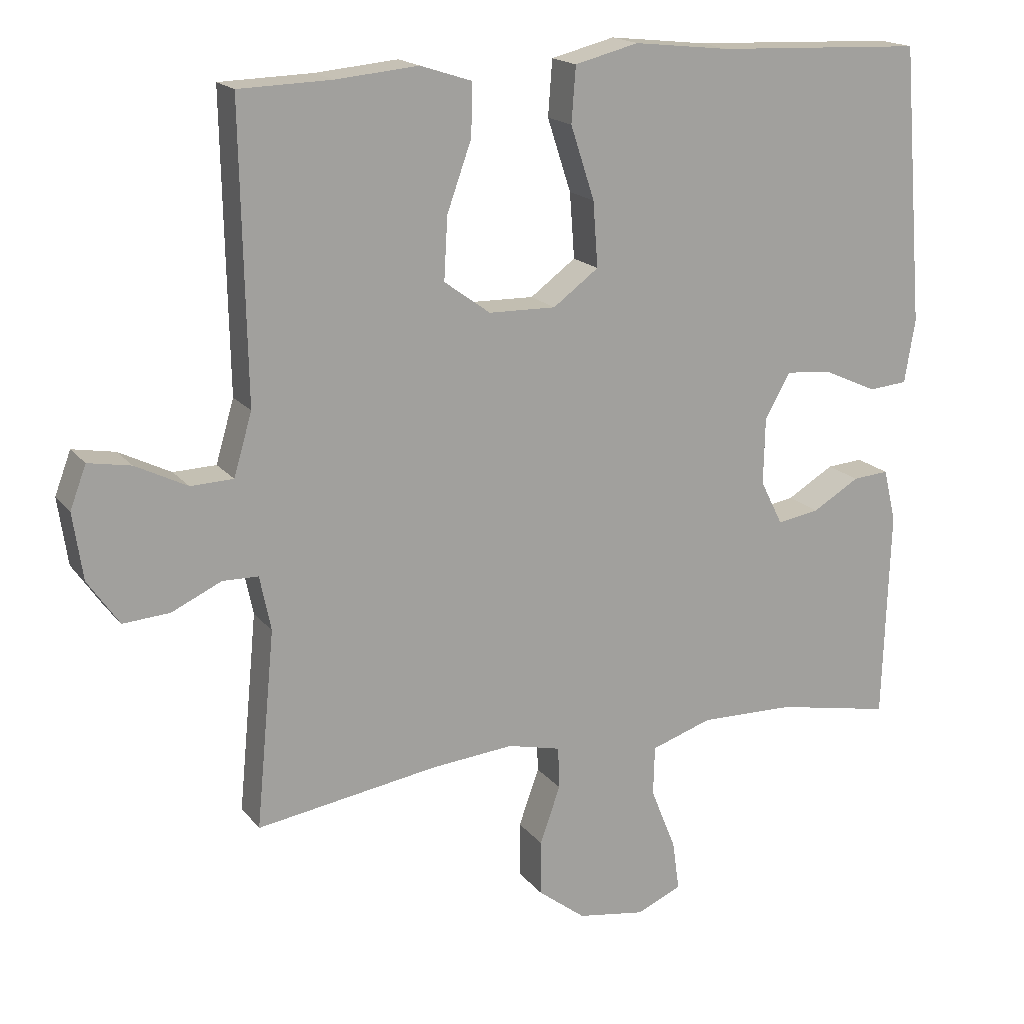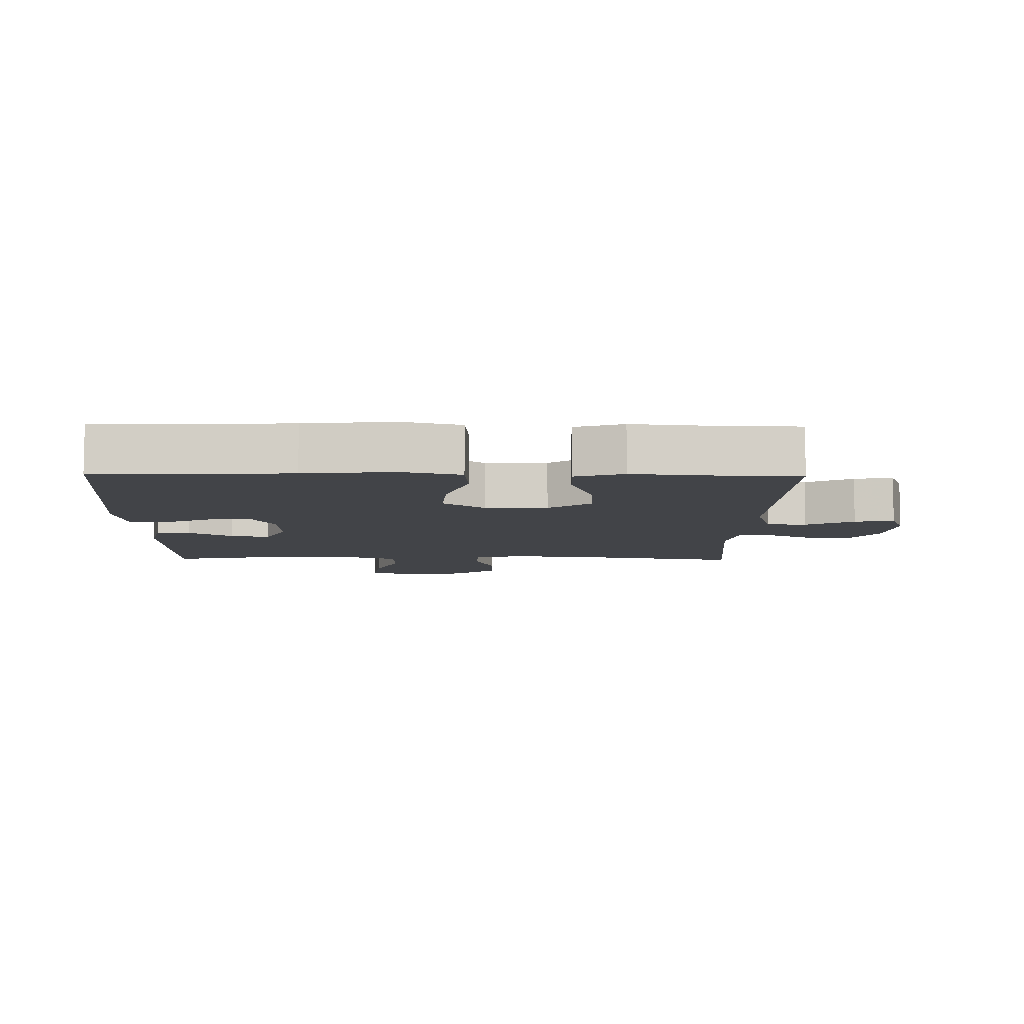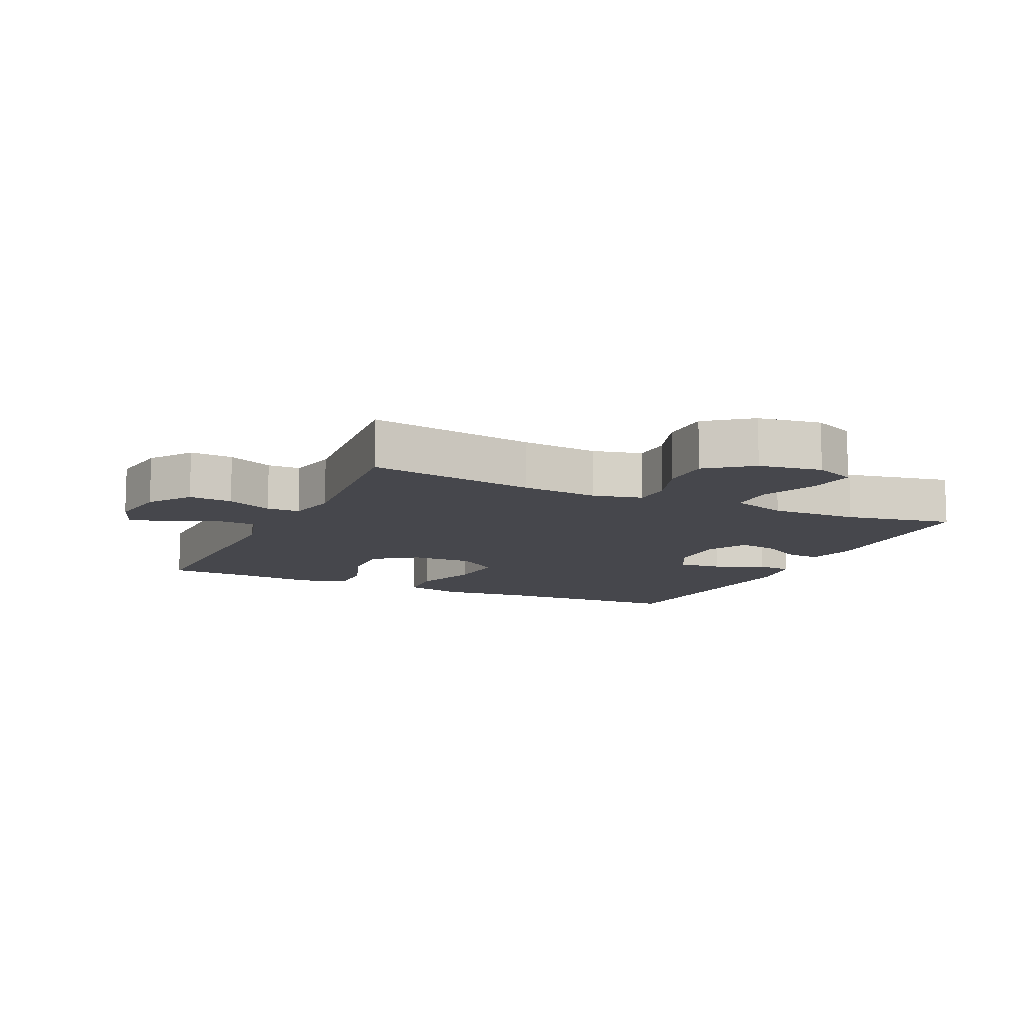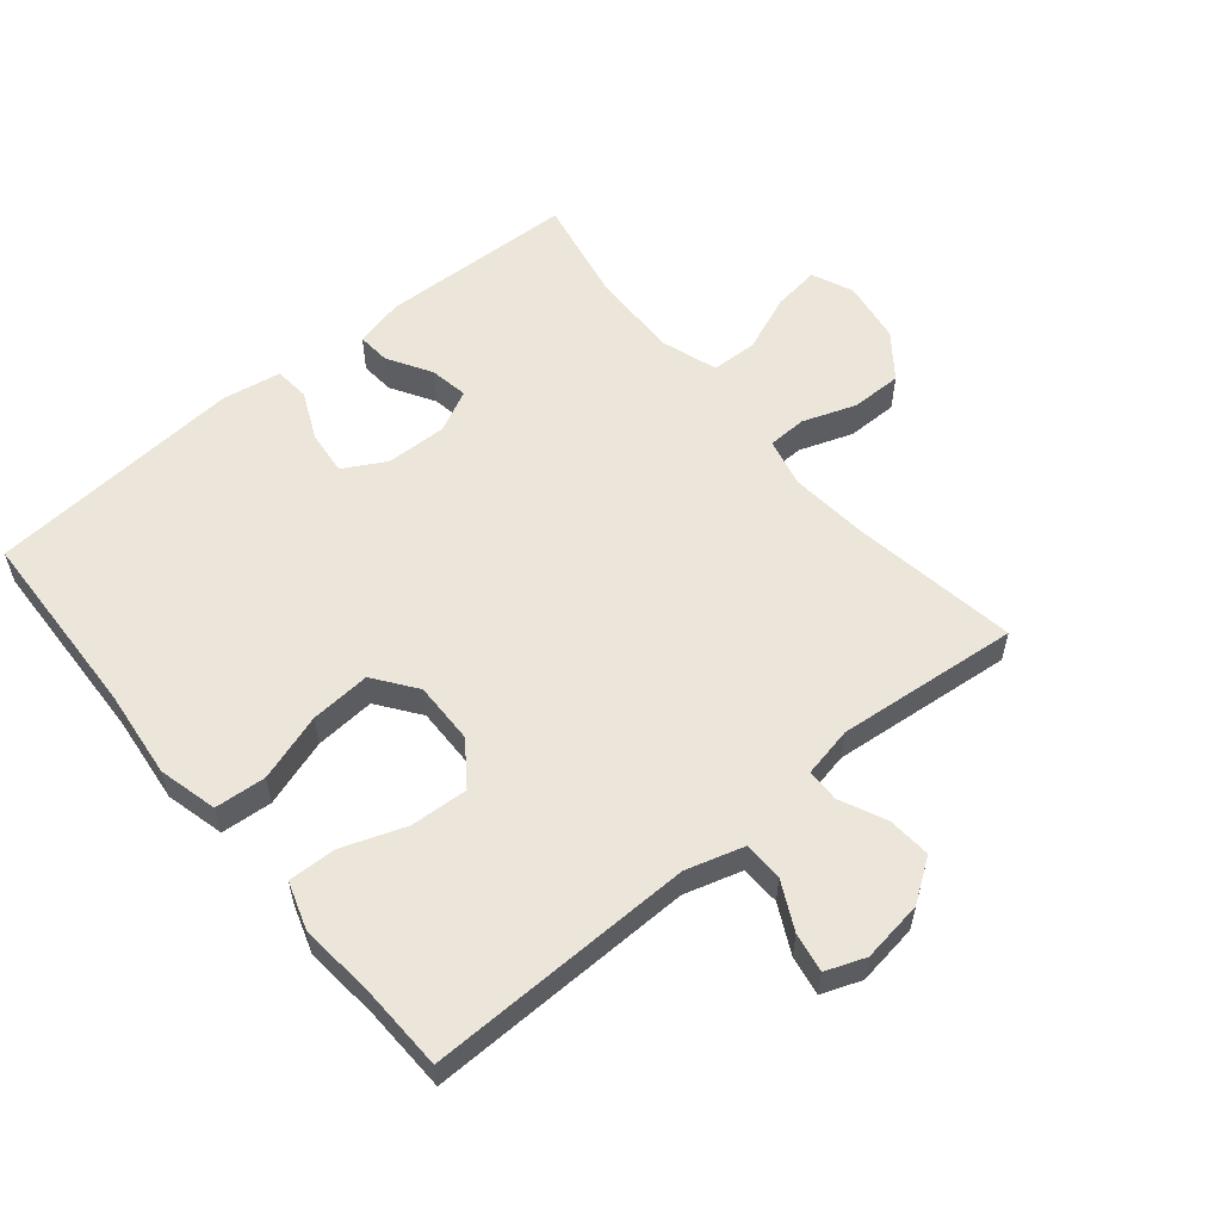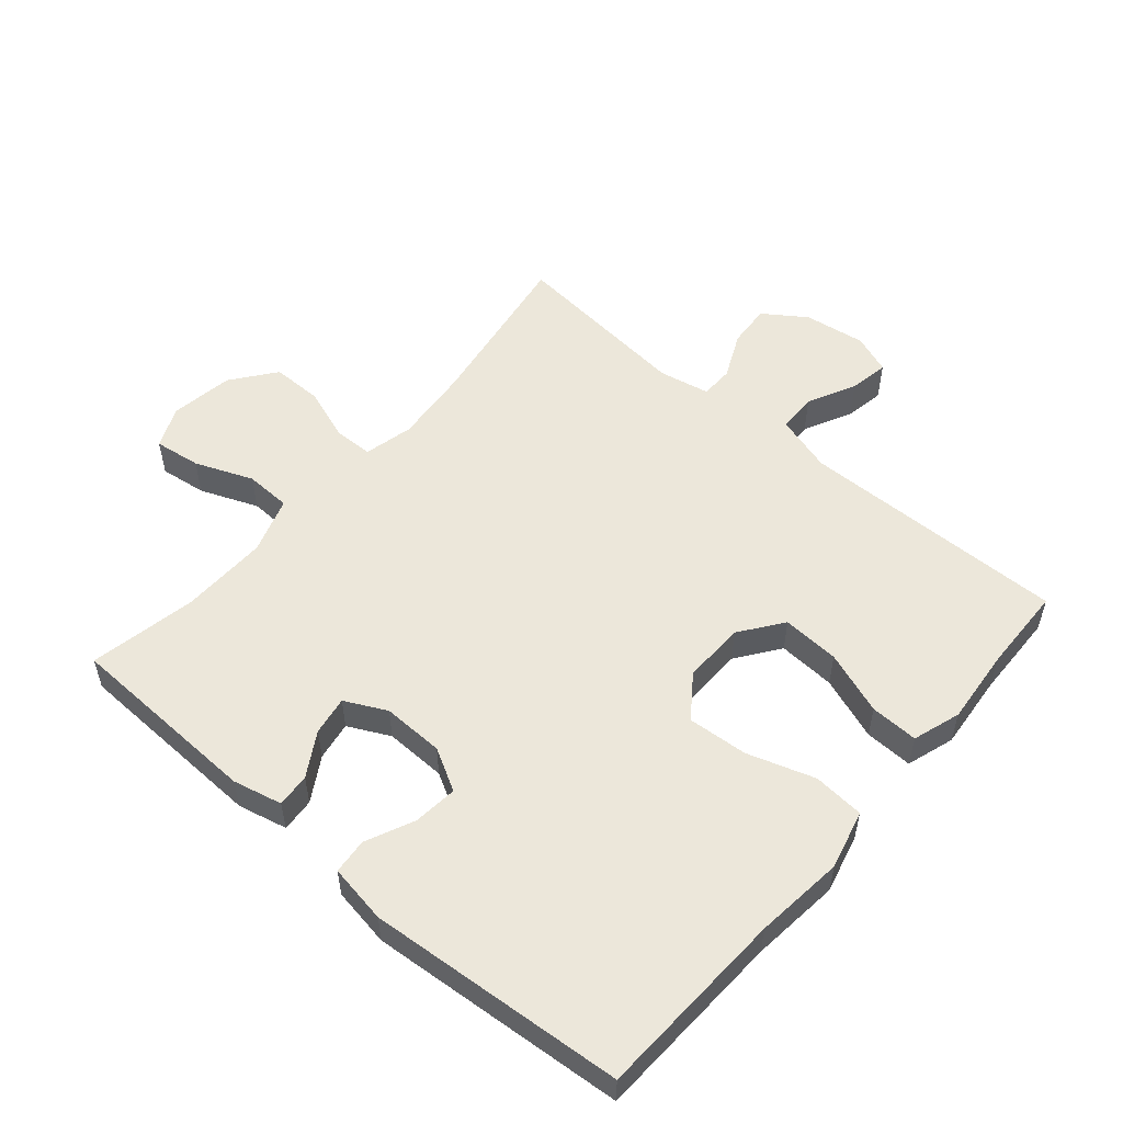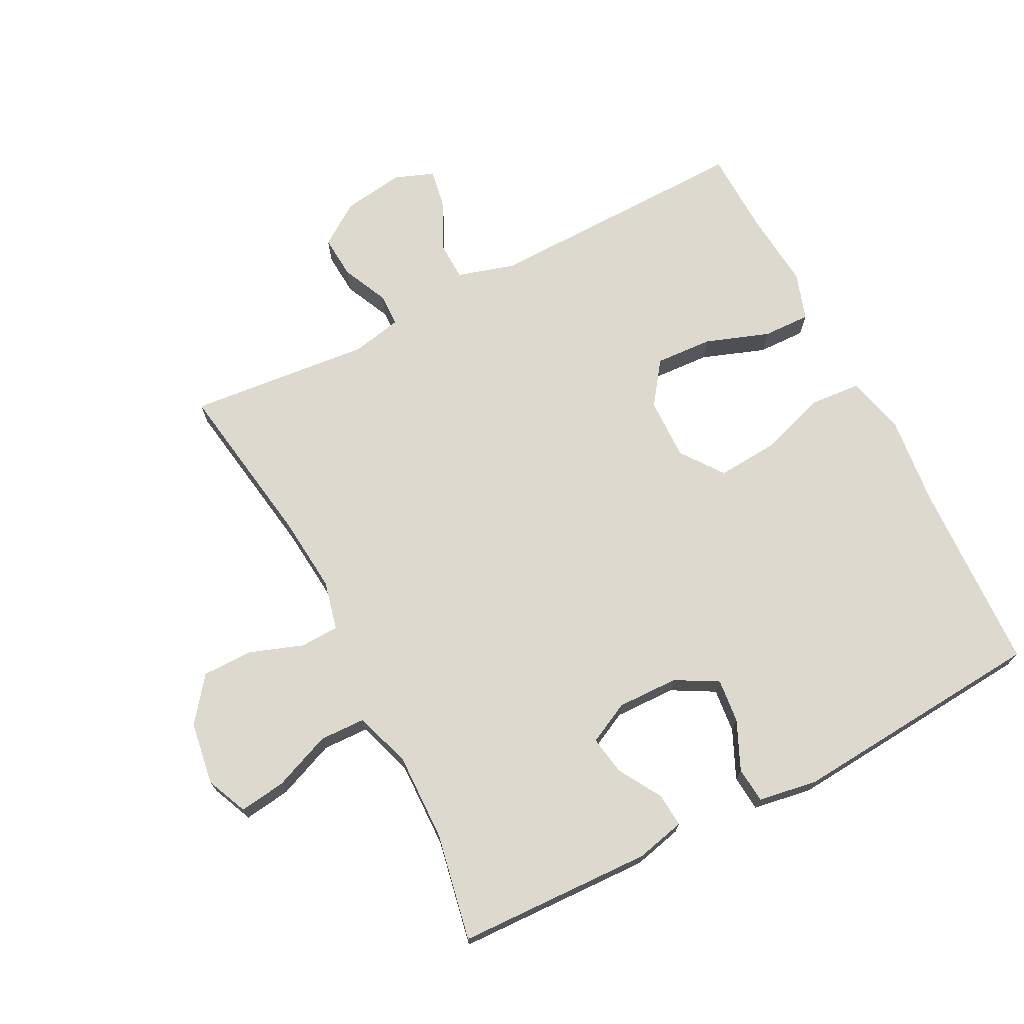
<metadata>
{"format":"obj","ext":"obj","renderer":"f3d","projection":"perspective","resolution":1024,"background":"white","views":[{"elev":17.5,"azim":154.5,"up":"+Z"},{"elev":-8.0,"azim":-1.0,"up":"+Y"},{"elev":-11.0,"azim":155.0,"up":"+Y"},{"elev":56.9,"azim":50.4,"up":"+Y"},{"elev":54.1,"azim":-49.3,"up":"+Y"},{"elev":71.5,"azim":-117.2,"up":"+Y"}]}
</metadata>
<code>
v 0.5 0.07 0.5
v 0.492 0.07 0.087
v 0.518 0.07 -0.002
v 0.579 0.07 -0.004
v 0.653 0.07 0.033
v 0.714 0.07 0.044
v 0.737 0.07 -0.017
v 0.723 0.07 -0.112
v 0.678 0.07 -0.177
v 0.611 0.07 -0.172
v 0.54 0.07 -0.139
v 0.489 0.07 -0.14
v 0.473 0.07 -0.218
v 0.5 0.07 -0.5
v 0.24 0.07 -0.459
v 0.122 0.07 -0.448
v 0.046 0.07 -0.466
v 0.044 0.07 -0.526
v 0.073 0.07 -0.608
v 0.073 0.07 -0.687
v 0.005 0.07 -0.739
v -0.092 0.07 -0.754
v -0.156 0.07 -0.726
v -0.146 0.07 -0.654
v -0.11 0.07 -0.565
v -0.112 0.07 -0.494
v -0.199 0.07 -0.465
v -0.335 0.07 -0.468
v -0.5 0.07 -0.5
v -0.51 0.07 -0.198
v -0.492 0.07 -0.122
v -0.44 0.07 -0.126
v -0.373 0.07 -0.166
v -0.313 0.07 -0.176
v -0.281 0.07 -0.112
v -0.283 0.07 -0.017
v -0.319 0.07 0.048
v -0.387 0.07 0.041
v -0.462 0.07 0.007
v -0.517 0.07 0.012
v -0.532 0.07 0.103
v -0.5 0.07 0.5
v -0.203 0.07 0.512
v -0.065 0.07 0.527
v 0.026 0.07 0.504
v 0.032 0.07 0.425
v -0.002 0.07 0.321
v -0.009 0.07 0.228
v 0.056 0.07 0.18
v 0.152 0.07 0.182
v 0.218 0.07 0.23
v 0.213 0.07 0.319
v 0.178 0.07 0.417
v 0.176 0.07 0.491
v 0.25 0.07 0.515
v 0.367 0.07 0.504
v 0.5 0 0.5
v 0.492 0 0.087
v 0.518 0 -0.002
v 0.579 0 -0.004
v 0.653 0 0.033
v 0.714 0 0.044
v 0.737 0 -0.017
v 0.723 0 -0.112
v 0.678 0 -0.177
v 0.611 0 -0.172
v 0.54 0 -0.139
v 0.489 0 -0.14
v 0.473 0 -0.218
v 0.5 0 -0.5
v 0.24 0 -0.459
v 0.122 0 -0.448
v 0.046 0 -0.466
v 0.044 0 -0.526
v 0.073 0 -0.608
v 0.073 0 -0.687
v 0.005 0 -0.739
v -0.092 0 -0.754
v -0.156 0 -0.726
v -0.146 0 -0.654
v -0.11 0 -0.565
v -0.112 0 -0.494
v -0.199 0 -0.465
v -0.335 0 -0.468
v -0.5 0 -0.5
v -0.51 0 -0.198
v -0.492 0 -0.122
v -0.44 0 -0.126
v -0.373 0 -0.166
v -0.313 0 -0.176
v -0.281 0 -0.112
v -0.283 0 -0.017
v -0.319 0 0.048
v -0.387 0 0.041
v -0.462 0 0.007
v -0.517 0 0.012
v -0.532 0 0.103
v -0.5 0 0.5
v -0.203 0 0.512
v -0.065 0 0.527
v 0.026 0 0.504
v 0.032 0 0.425
v -0.002 0 0.321
v -0.009 0 0.228
v 0.056 0 0.18
v 0.152 0 0.182
v 0.218 0 0.23
v 0.213 0 0.319
v 0.178 0 0.417
v 0.176 0 0.491
v 0.25 0 0.515
v 0.367 0 0.504
f 53 54 55 56
f 52 53 56 1
f 51 52 1 2
f 50 51 2 3
f 49 50 3
f 44 45 46 47
f 43 44 47 48
f 42 43 48
f 41 42 48 49
f 38 39 40 41
f 37 38 41 49
f 30 31 32 33
f 28 29 30 33
f 27 28 33 34
f 26 27 34 35
f 22 23 24 25
f 22 25 26
f 21 22 26
f 18 19 20 21
f 17 18 21 26
f 16 17 26 35
f 13 14 15
f 12 13 15 16
f 8 9 10 11
f 8 11 12
f 7 8 12
f 4 5 6 7
f 3 4 7 12
f 36 37 49 3
f 16 35 36
f 3 12 16 36
f 112 111 110 109
f 57 112 109 108
f 58 57 108 107
f 59 58 107 106
f 59 106 105
f 103 102 101 100
f 104 103 100 99
f 104 99 98
f 105 104 98 97
f 97 96 95 94
f 105 97 94 93
f 89 88 87 86
f 89 86 85 84
f 90 89 84 83
f 91 90 83 82
f 81 80 79 78
f 82 81 78
f 82 78 77
f 77 76 75 74
f 82 77 74 73
f 91 82 73 72
f 71 70 69
f 72 71 69 68
f 67 66 65 64
f 68 67 64
f 68 64 63
f 63 62 61 60
f 68 63 60 59
f 59 105 93 92
f 92 91 72
f 92 72 68 59
f 1 57 58 2
f 2 58 59 3
f 3 59 60 4
f 4 60 61 5
f 5 61 62 6
f 6 62 63 7
f 7 63 64 8
f 8 64 65 9
f 9 65 66 10
f 10 66 67 11
f 11 67 68 12
f 12 68 69 13
f 13 69 70 14
f 14 70 71 15
f 15 71 72 16
f 16 72 73 17
f 17 73 74 18
f 18 74 75 19
f 19 75 76 20
f 20 76 77 21
f 21 77 78 22
f 22 78 79 23
f 23 79 80 24
f 24 80 81 25
f 25 81 82 26
f 26 82 83 27
f 27 83 84 28
f 28 84 85 29
f 29 85 86 30
f 30 86 87 31
f 31 87 88 32
f 32 88 89 33
f 33 89 90 34
f 34 90 91 35
f 35 91 92 36
f 36 92 93 37
f 37 93 94 38
f 38 94 95 39
f 39 95 96 40
f 40 96 97 41
f 41 97 98 42
f 42 98 99 43
f 43 99 100 44
f 44 100 101 45
f 45 101 102 46
f 46 102 103 47
f 47 103 104 48
f 48 104 105 49
f 49 105 106 50
f 50 106 107 51
f 51 107 108 52
f 52 108 109 53
f 53 109 110 54
f 54 110 111 55
f 55 111 112 56
f 56 112 57 1

</code>
